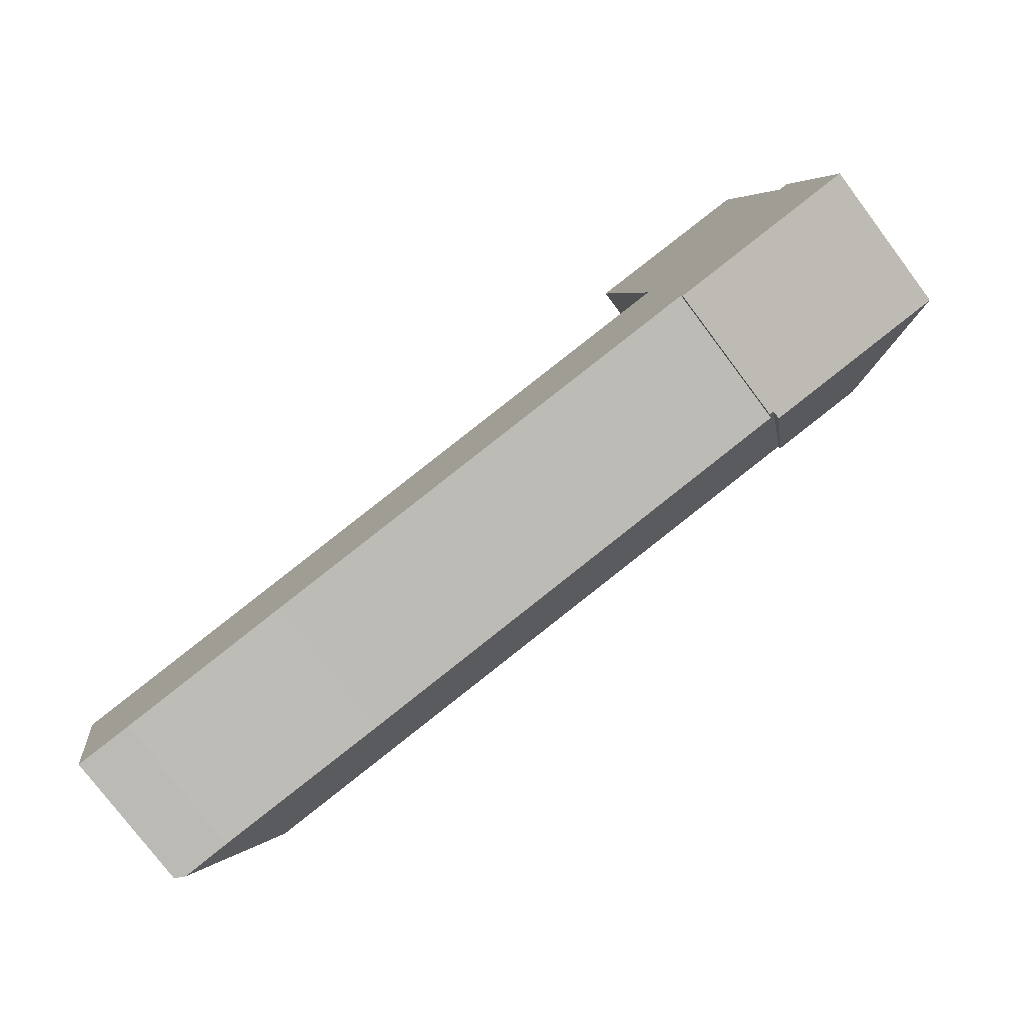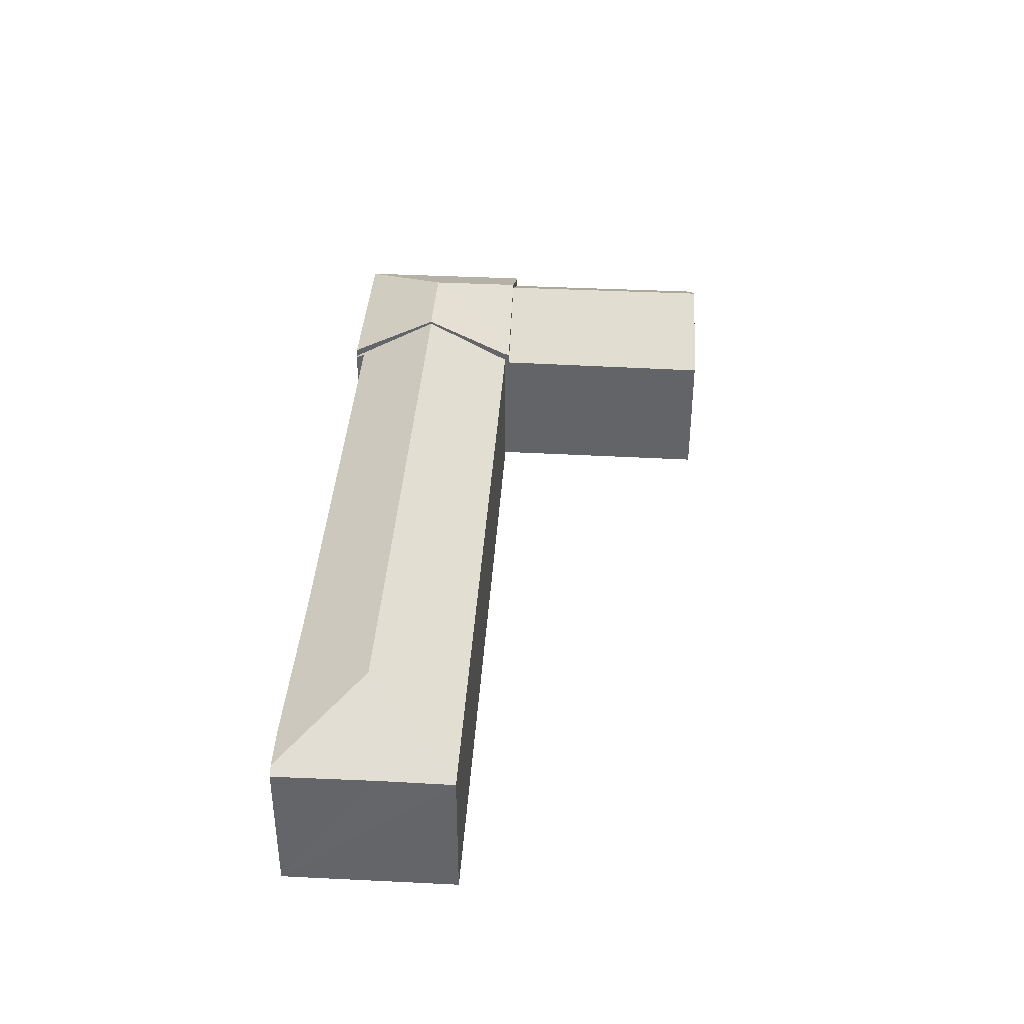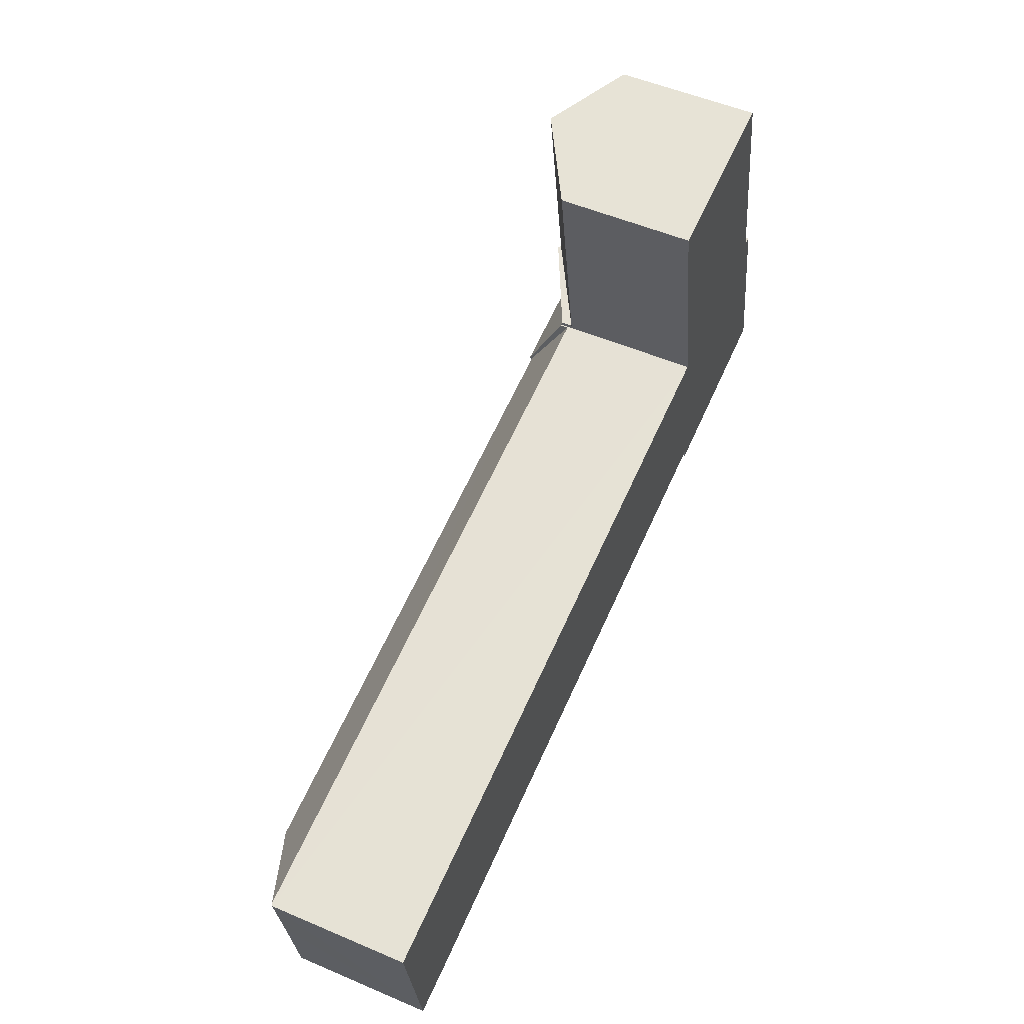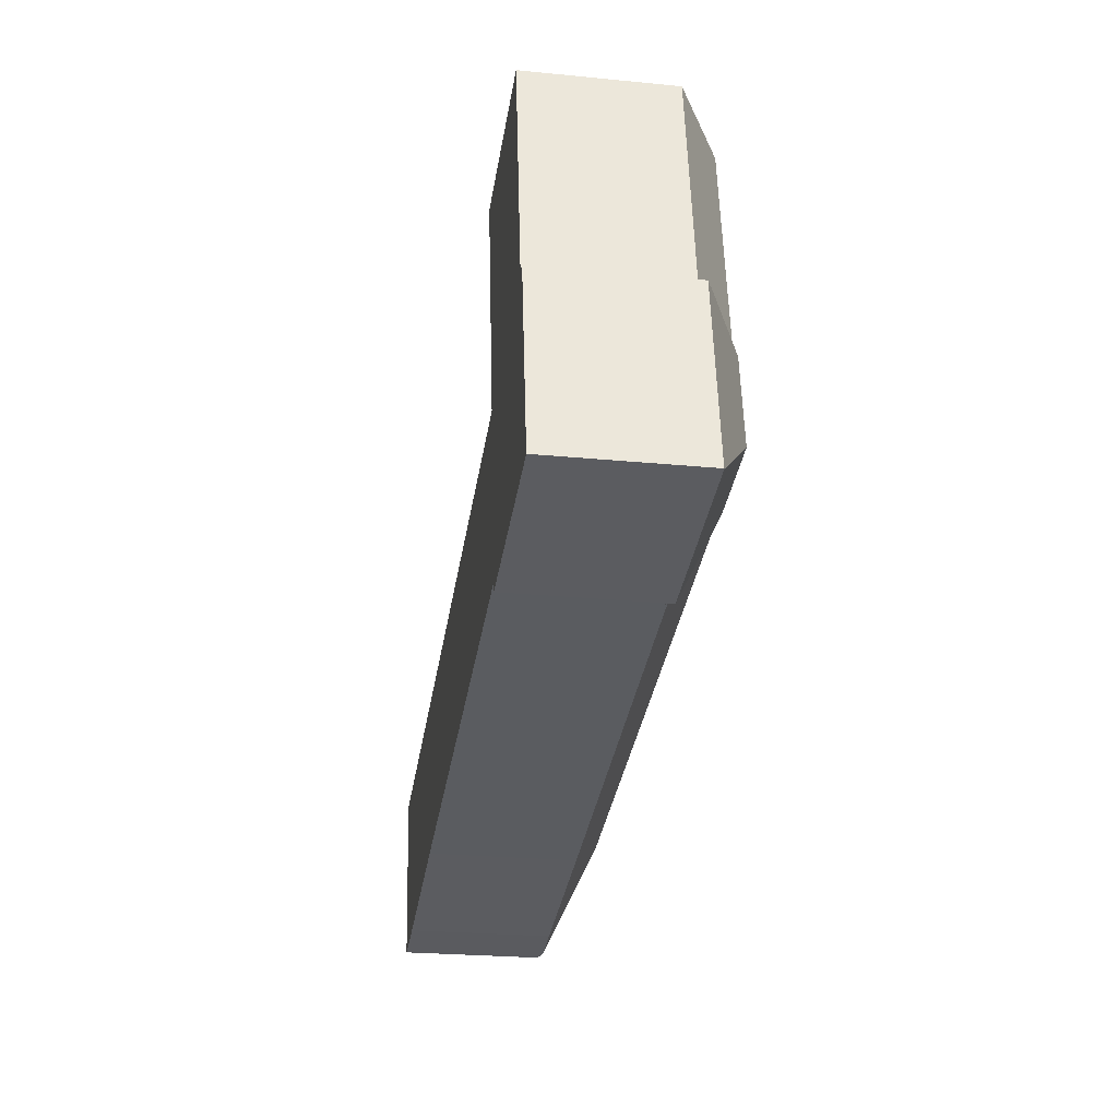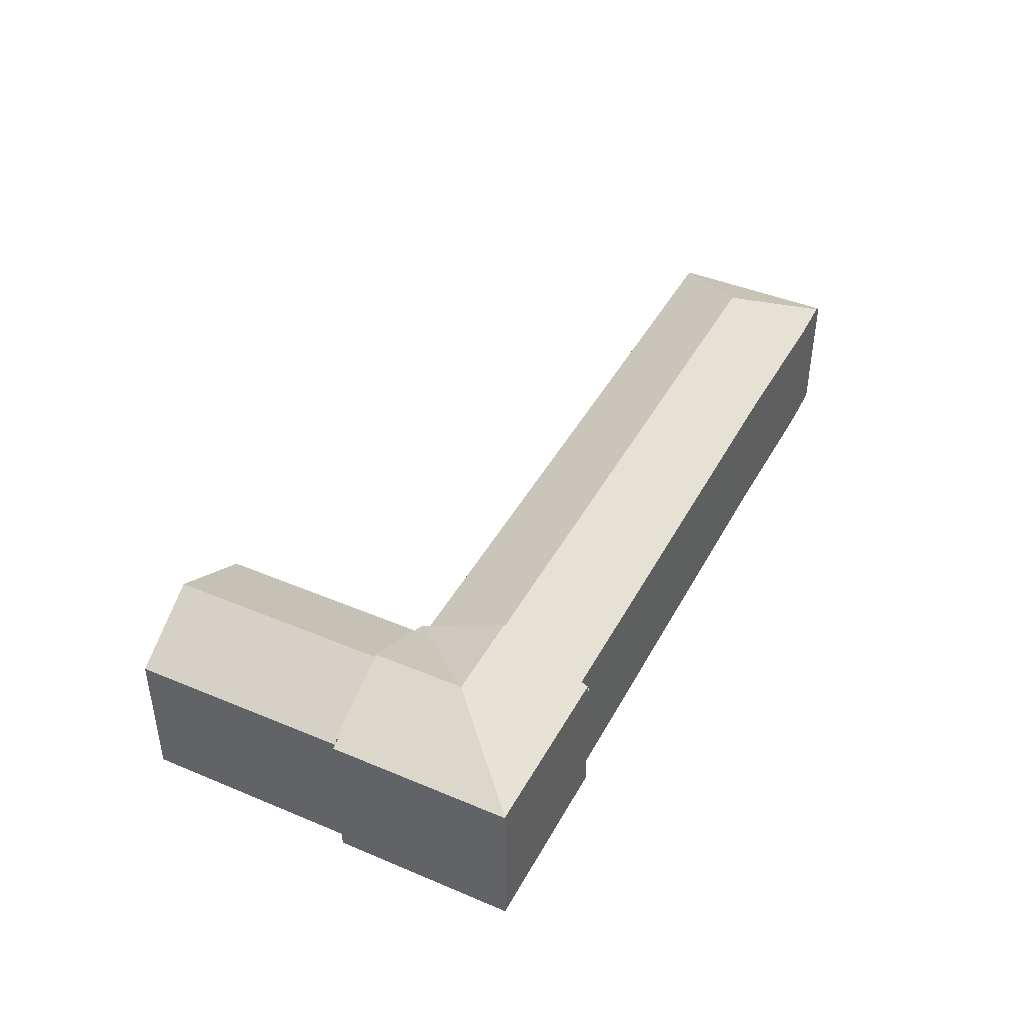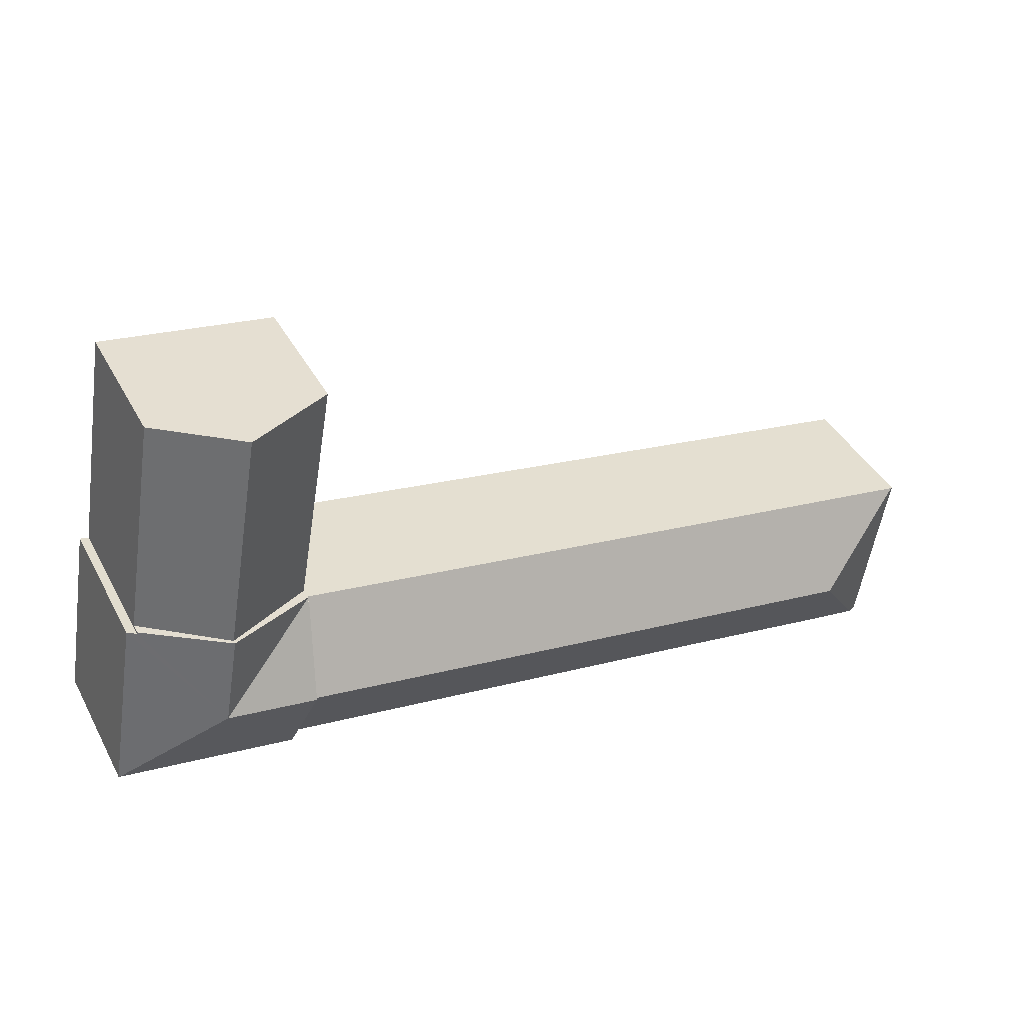
<metadata>
{"format":"obj","ext":"obj","renderer":"f3d","projection":"perspective","resolution":1024,"background":"white","views":[{"elev":-78.0,"azim":37.0,"up":"+Z"},{"elev":38.2,"azim":-96.0,"up":"+Y"},{"elev":52.8,"azim":-65.4,"up":"+Z"},{"elev":-25.0,"azim":81.0,"up":"+Z"},{"elev":42.8,"azim":107.0,"up":"+Y"},{"elev":40.2,"azim":153.9,"up":"+Z"}]}
</metadata>
<code>
v  55.13 14.64 2.196
v  16.52 10.87 2.751
v  53.97 10.89 9.024
v  8.223 14.64 -5.698
v  9.943 10.86 1.655
v  0.182 10.86 0.03
v  56.33 10.76 -4.869
v  55.92 11.14 -4.223
v  55.99 10.76 -4.927
v  19.7 11.19 -10.22
v  6.604 11.11 -12.57
v  2.942 11.15 -13.11
v  0.977 10.78 -5.58
v  0 10.76 6.586e-16
v  2.217 10.76 -13.22
v  53.97 -5.526e-16 9.024
v  0 0 0
v  0.182 -1.837e-18 0.03
v  9.943 -1.013e-16 1.655
v  16.52 -1.685e-16 2.751
v  56.33 2.981e-16 -4.869
v  55.13 -1.345e-16 2.196
v  55.99 3.017e-16 -4.927
v  55.92 2.586e-16 -4.223
v  19.7 6.259e-16 -10.22
v  6.604 7.7e-16 -12.57
v  2.217 8.093e-16 -13.22
v  2.942 8.028e-16 -13.11
v  0.977 3.417e-16 -5.58
v  60.9 14.54 10.54
v  64.22 10.94 28.6
v  67.09 10.95 11.58
v  57.98 14.54 27.7
v  50.97 10.49 26.69
v  51.94 10.49 20.99
v  50.93 10.47 26.68
v  54 10.54 9.375
v  64.22 -1.751e-15 28.6
v  57.98 -1.696e-15 27.7
v  50.97 -1.634e-15 26.69
v  50.93 -1.634e-15 26.68
v  67.09 -7.089e-16 11.58
v  54 -5.741e-16 9.375
v  60.9 -6.451e-16 10.54
v  51.94 -1.285e-15 20.99
v  67.09 11.74 11.58
v  62.12 14.84 3.372
v  60.9 14.84 10.54
v  67.12 11.74 11.44
v  67.79 11.4 11.57
v  70.2 11.39 -2.493
v  70.16 11.41 -2.5
v  55.13 14.84 2.196
v  56.33 11.39 -4.869
v  53.97 11.5 9.024
v  54.06 11.5 9.039
v  54.02 11.38 9.286
v  54 11.38 9.375
v  67.12 -7.002e-16 11.44
v  67.79 -7.088e-16 11.57
v  54.06 -5.535e-16 9.039
v  70.2 1.527e-16 -2.493
v  70.16 1.531e-16 -2.5
v  54.02 -5.686e-16 9.286
g defaultobject
f 1 2 3
f 2 1 4
f 2 4 5
f 5 4 6
f 7 8 1
f 8 7 9
f 8 4 1
f 4 8 10
f 4 10 11
f 4 11 12
f 6 13 14
f 13 6 4
f 13 4 15
f 15 4 12
f 2 16 3
f 16 2 5
f 16 5 6
f 16 6 14
f 16 14 17
f 16 17 18
f 16 18 19
f 16 19 20
f 16 1 3
f 1 16 7
f 7 16 21
f 21 16 22
f 21 9 7
f 9 21 23
f 24 10 8
f 10 24 25
f 10 25 11
f 11 25 26
f 26 12 11
f 12 26 15
f 15 26 27
f 27 26 28
f 9 24 8
f 24 9 23
f 27 13 15
f 13 27 14
f 14 27 17
f 17 27 29
f 20 22 16
f 22 20 24
f 22 24 21
f 24 20 25
f 25 20 19
f 25 19 26
f 26 19 18
f 26 18 28
f 28 18 17
f 28 17 29
f 28 29 27
f 23 21 24
f 30 31 32
f 31 30 33
f 34 35 36
f 35 34 33
f 35 33 37
f 37 33 30
f 34 31 33
f 31 34 38
f 38 34 36
f 38 36 39
f 39 36 40
f 40 36 41
f 31 42 32
f 42 31 38
f 42 30 32
f 30 42 37
f 37 42 43
f 43 42 44
f 43 35 37
f 35 43 45
f 35 45 36
f 36 45 41
f 39 42 38
f 42 39 40
f 42 40 41
f 42 41 45
f 42 45 44
f 44 45 43
f 46 47 48
f 47 46 49
f 47 49 50
f 47 50 51
f 47 51 52
f 53 52 54
f 52 53 47
f 55 47 53
f 47 55 56
f 47 56 57
f 48 57 58
f 57 48 47
f 43 48 58
f 48 43 46
f 46 43 42
f 42 43 44
f 59 50 49
f 50 59 60
f 16 56 55
f 56 16 61
f 42 49 46
f 49 42 59
f 60 51 50
f 51 60 62
f 51 54 52
f 54 51 62
f 54 62 21
f 21 62 63
f 21 53 54
f 53 21 55
f 55 21 16
f 16 21 22
f 61 57 56
f 57 61 58
f 58 61 43
f 43 61 64
f 44 64 61
f 64 44 43
f 60 63 62
f 63 60 21
f 21 60 59
f 21 59 42
f 21 42 44
f 21 44 61
f 21 61 22
f 22 61 16

</code>
